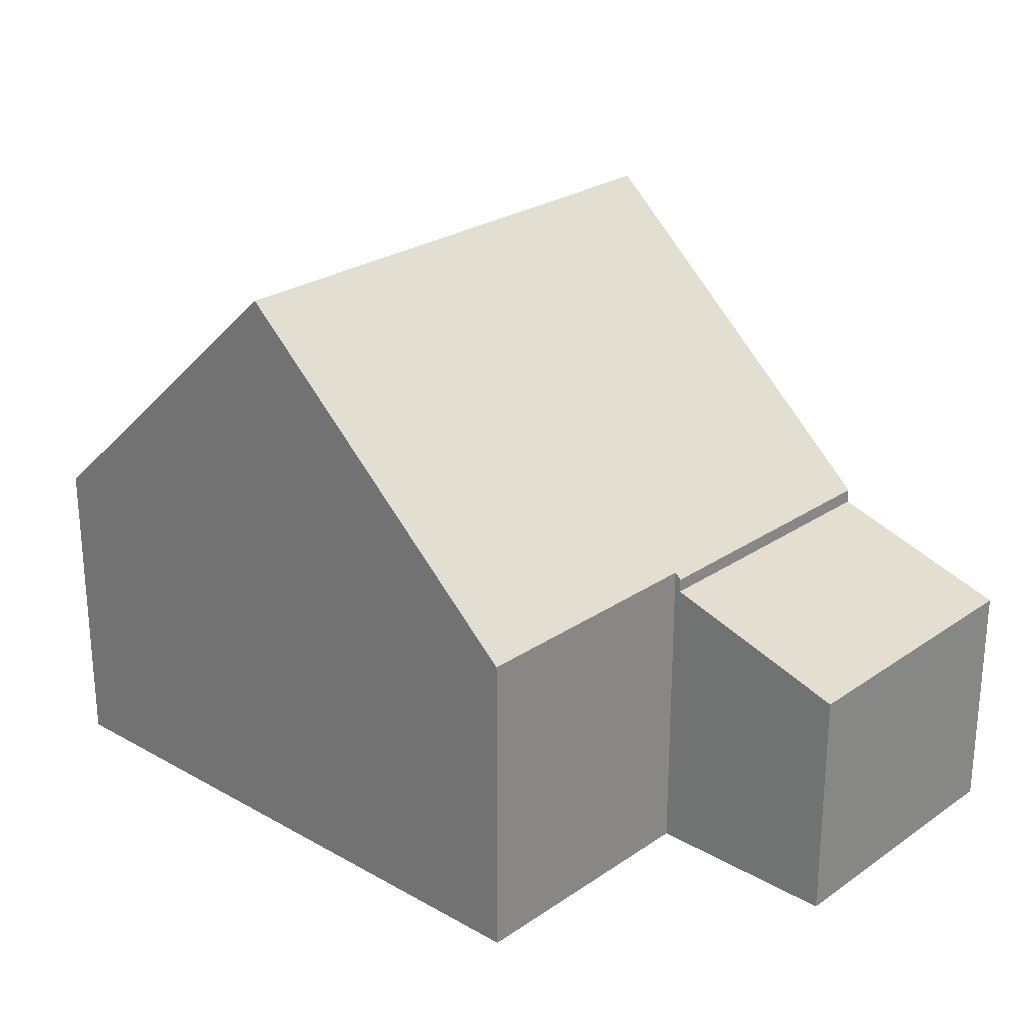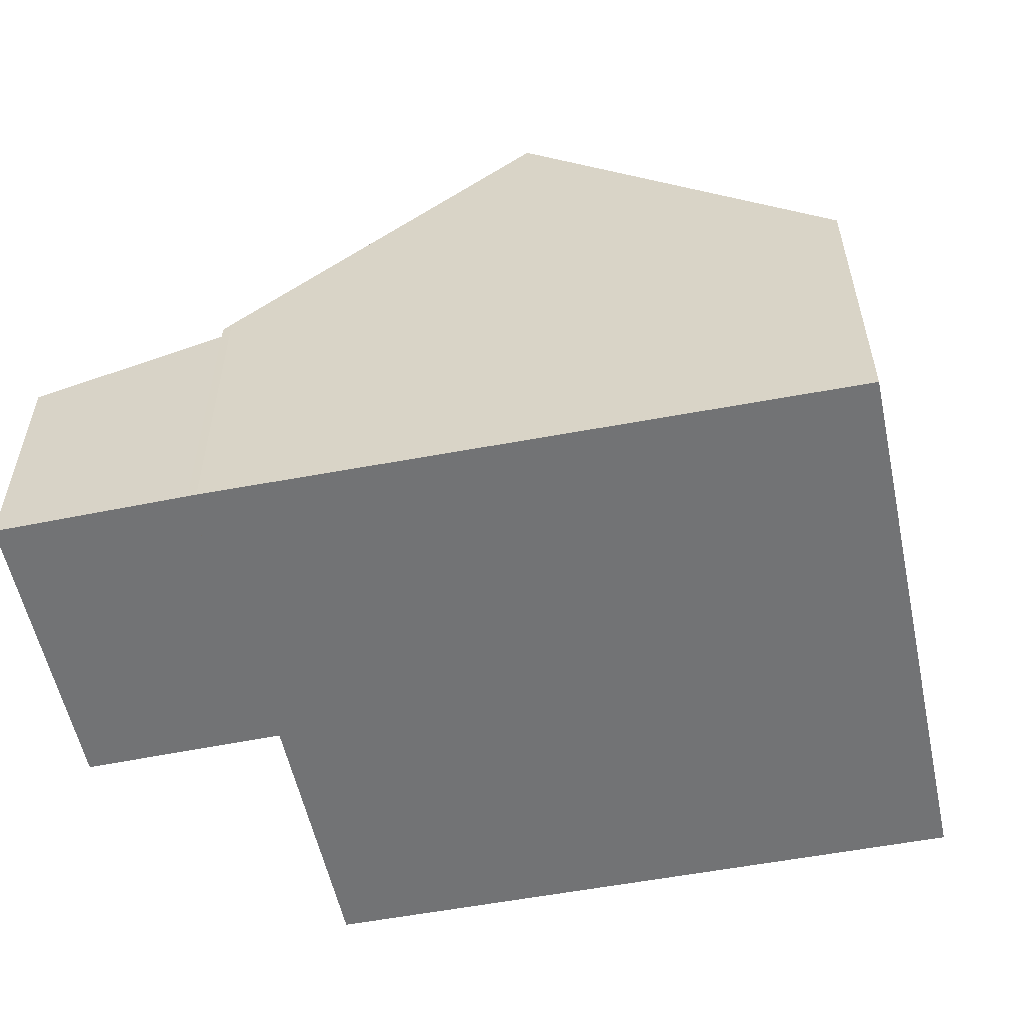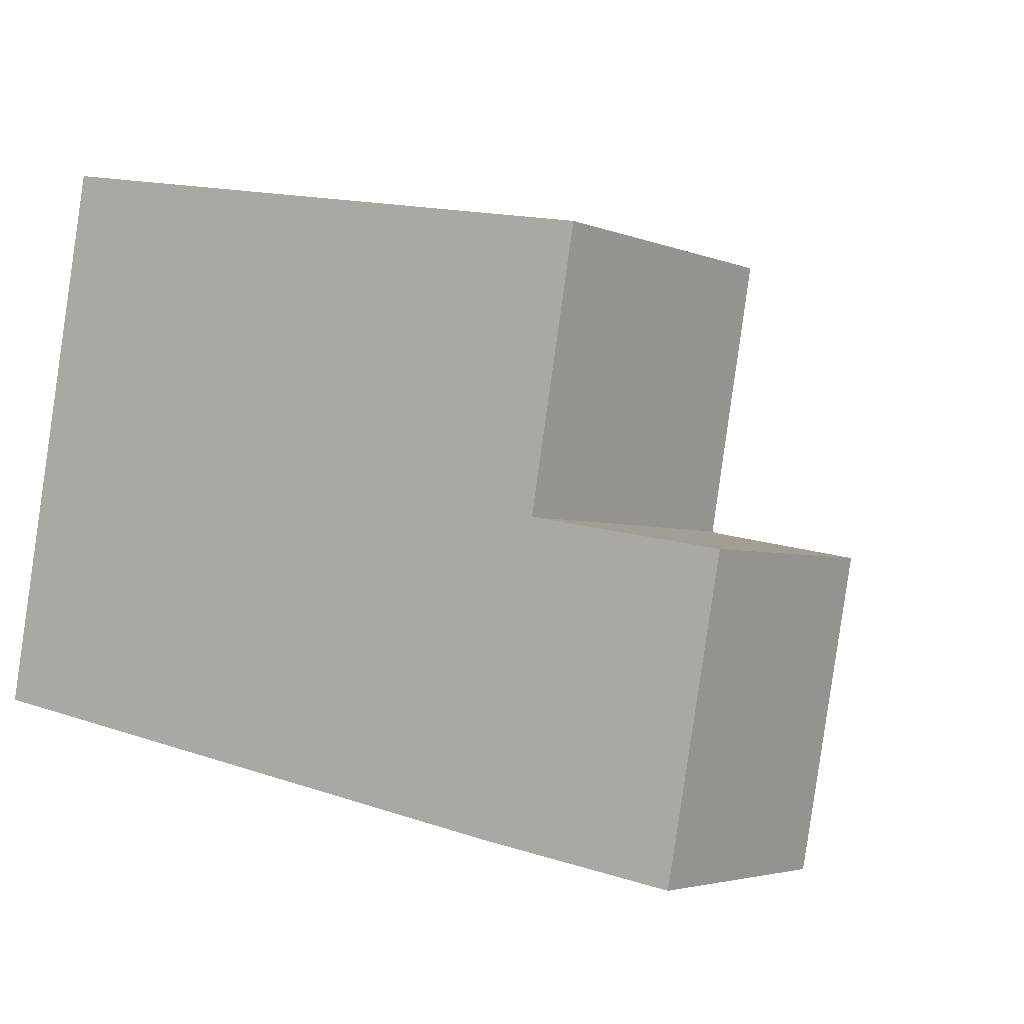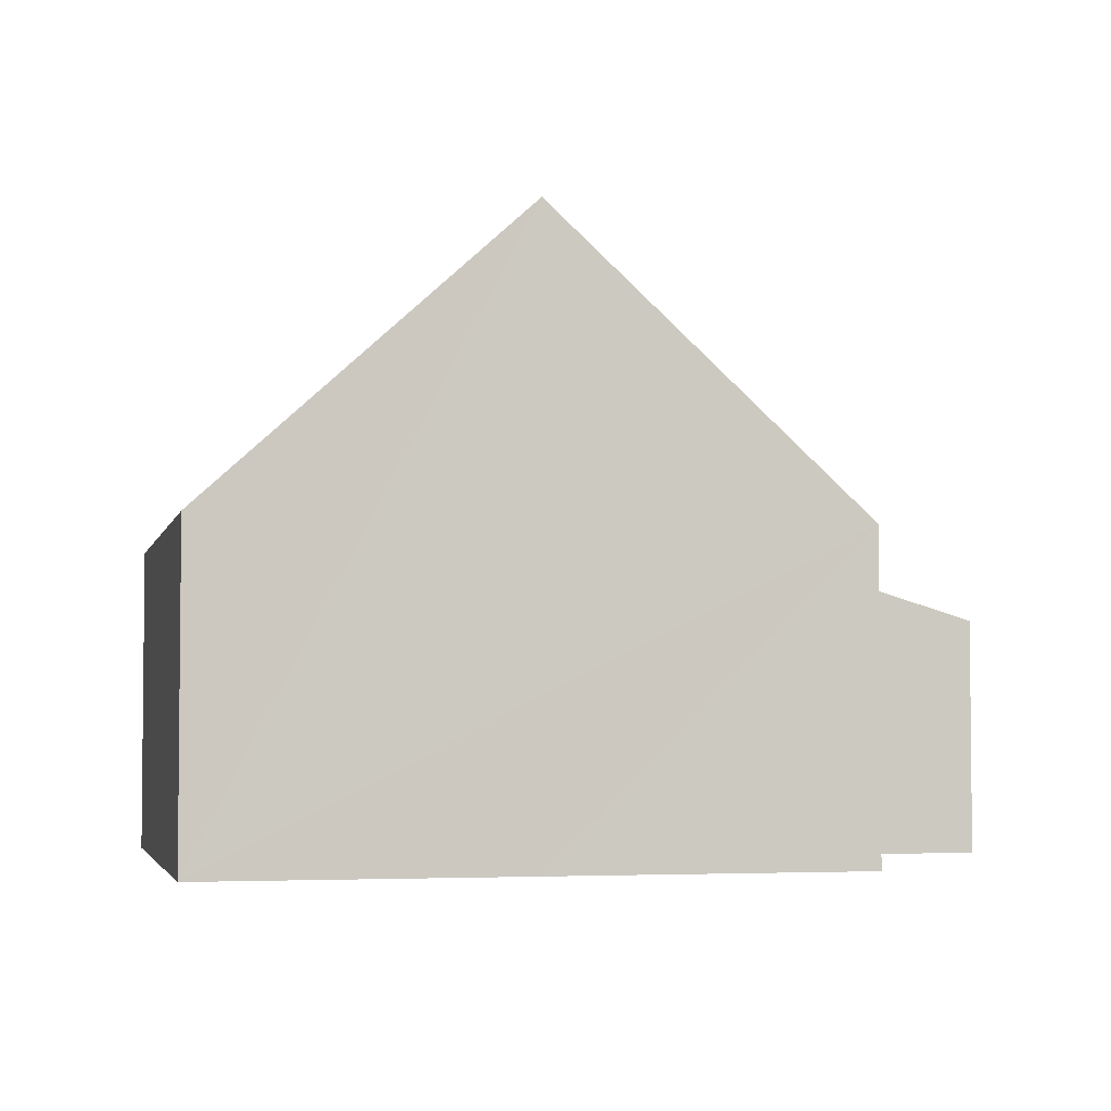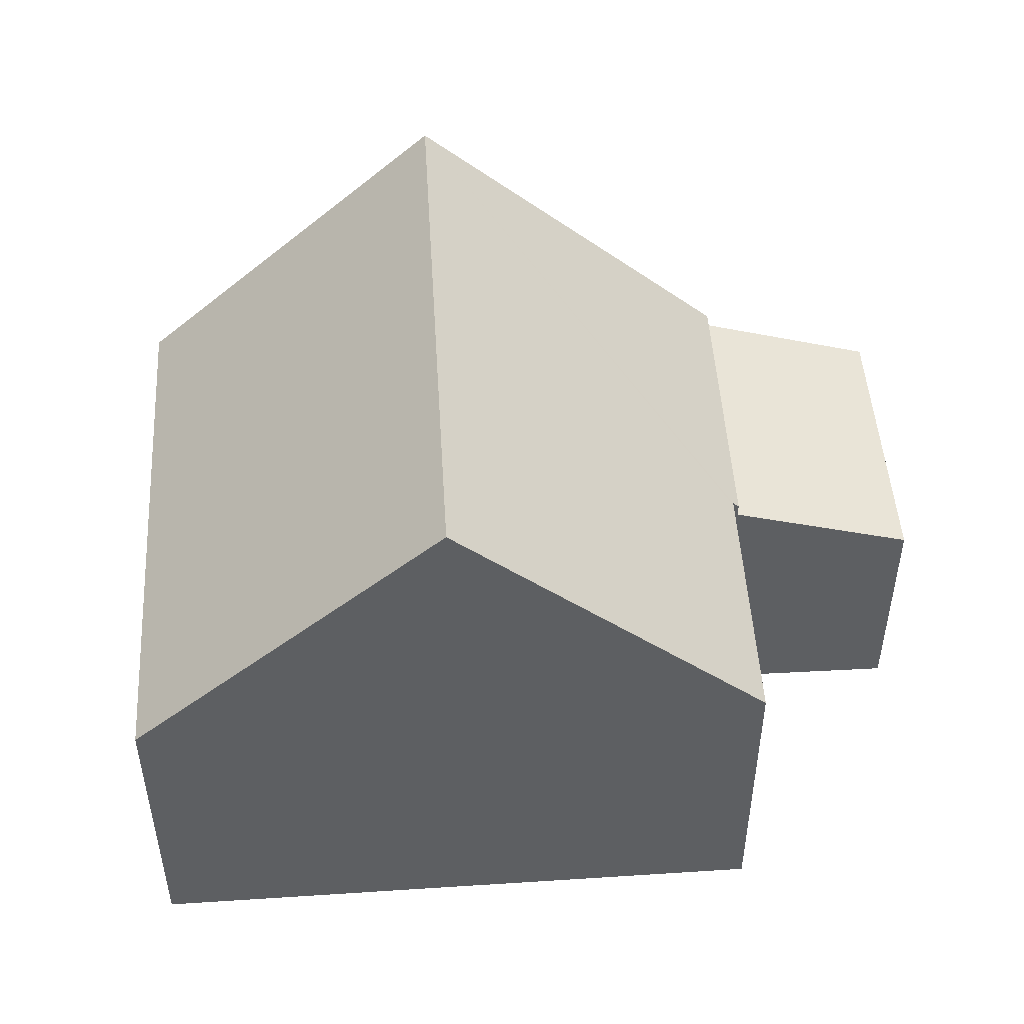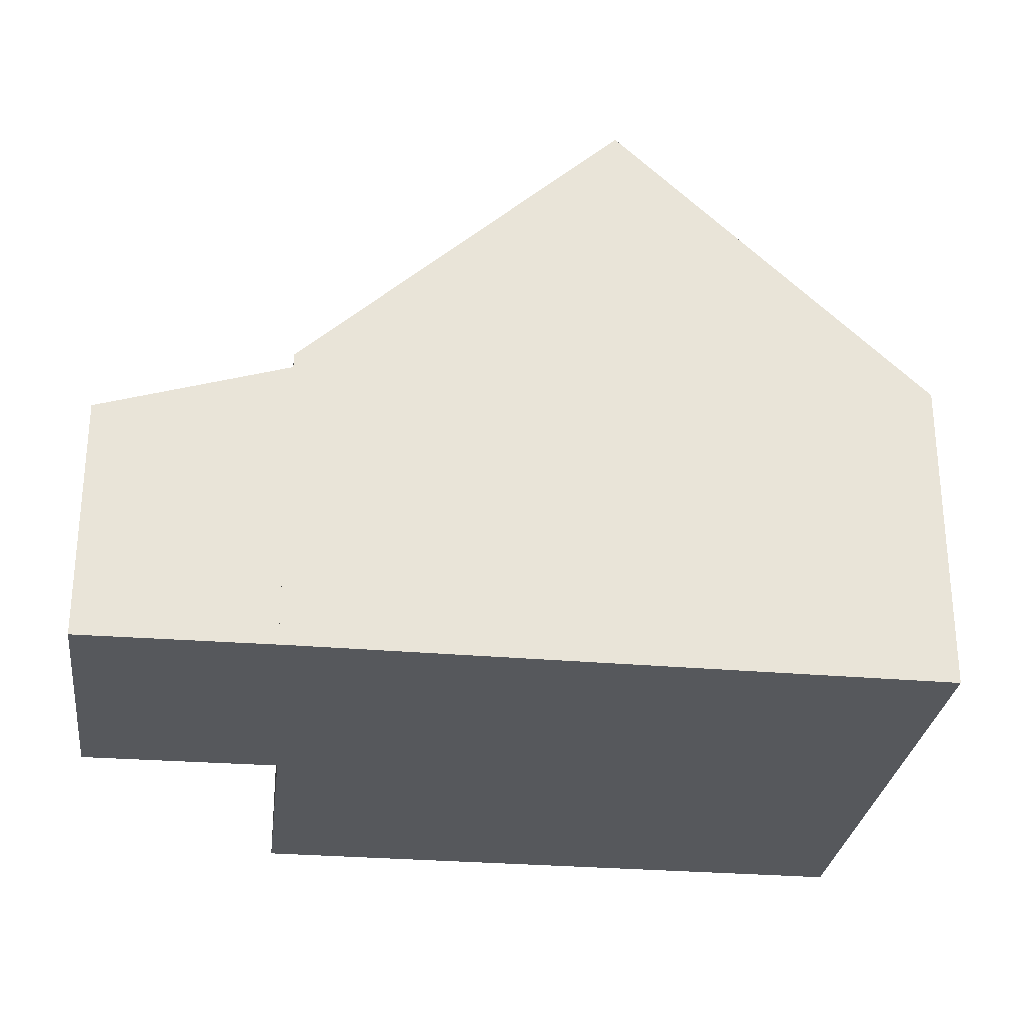
<metadata>
{"format":"obj","ext":"obj","renderer":"f3d","projection":"perspective","resolution":1024,"background":"white","views":[{"elev":25.5,"azim":52.6,"up":"+Y"},{"elev":-55.7,"azim":-158.1,"up":"+Y"},{"elev":-3.4,"azim":35.7,"up":"+Z"},{"elev":-3.8,"azim":-2.9,"up":"+Y"},{"elev":49.4,"azim":6.4,"up":"+Y"},{"elev":-28.2,"azim":-176.9,"up":"+Y"}]}
</metadata>
<code>
v  9.488 4.86 -1.814
v  10.39 4.742 2.614
v  9.617 4.742 -1.836
v  4.759 9.234 -0.91
v  10.29 4.833 2.631
v  10.3 4.833 2.681
v  10.98 4.832 6.656
v  6.221 9.234 7.54
v  5.534 9.234 3.57
v  0 4.833 2.959e-16
v  0.772 4.833 4.46
v  1.458 4.833 8.425
v  10.29 -1.611e-16 2.631
v  10.3 -1.642e-16 2.681
v  10.98 -4.076e-16 6.656
v  10.39 -1.601e-16 2.614
v  9.617 1.124e-16 -1.836
v  1.458 -5.159e-16 8.425
v  6.221 -4.617e-16 7.54
v  9.488 1.111e-16 -1.814
v  4.759 5.572e-17 -0.91
v  0 0 0
v  0.772 -2.731e-16 4.46
v  12.46 3.667 -2.327
v  10.39 4.534 2.614
v  13.27 3.661 2.115
v  9.617 4.528 -1.836
v  13.27 -1.295e-16 2.115
v  12.46 1.425e-16 -2.327
g defaultobject
f 1 2 3
f 2 1 4
f 2 4 5
f 5 4 6
f 6 4 7
f 7 4 8
f 8 4 9
f 10 9 4
f 9 10 11
f 9 11 8
f 8 11 12
f 6 13 5
f 13 6 7
f 13 7 14
f 14 7 15
f 16 3 2
f 3 16 17
f 13 2 5
f 2 13 16
f 18 8 12
f 8 18 7
f 7 18 19
f 7 19 15
f 3 20 1
f 20 3 17
f 20 4 1
f 4 20 10
f 10 20 21
f 10 21 22
f 22 11 10
f 11 22 12
f 12 22 23
f 12 23 18
f 21 23 22
f 23 21 18
f 18 21 20
f 18 20 19
f 19 20 17
f 19 17 13
f 13 17 16
f 13 15 19
f 15 13 14
f 24 25 26
f 25 24 27
f 27 16 25
f 16 27 17
f 16 26 25
f 26 16 28
f 26 29 24
f 29 26 28
f 24 17 27
f 17 24 29
f 29 16 17
f 16 29 28

</code>
